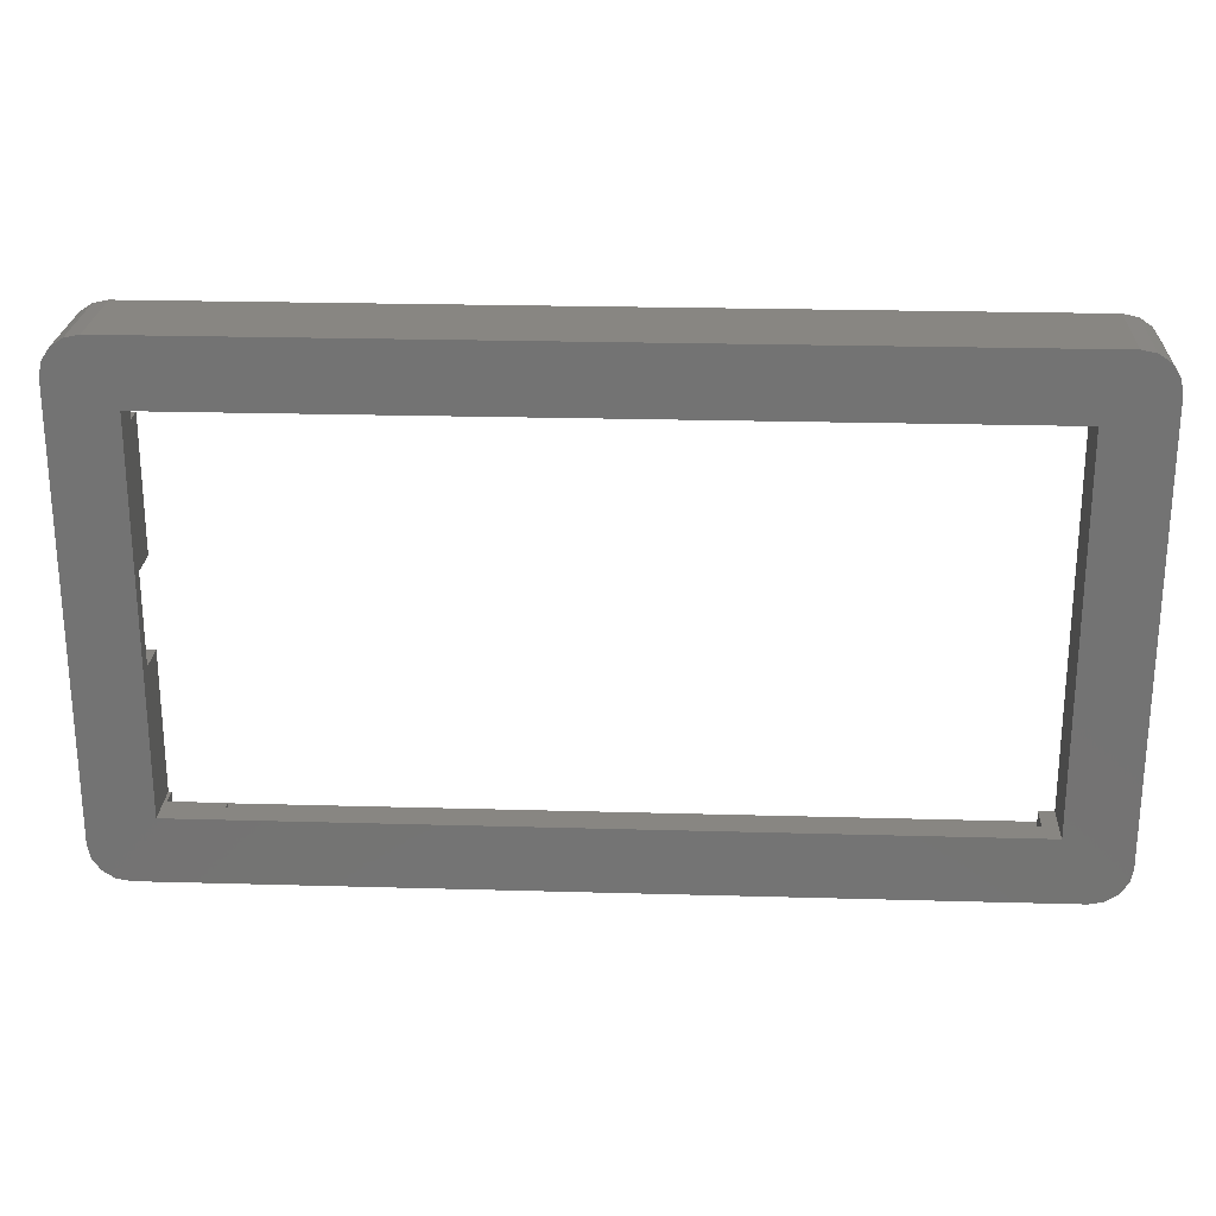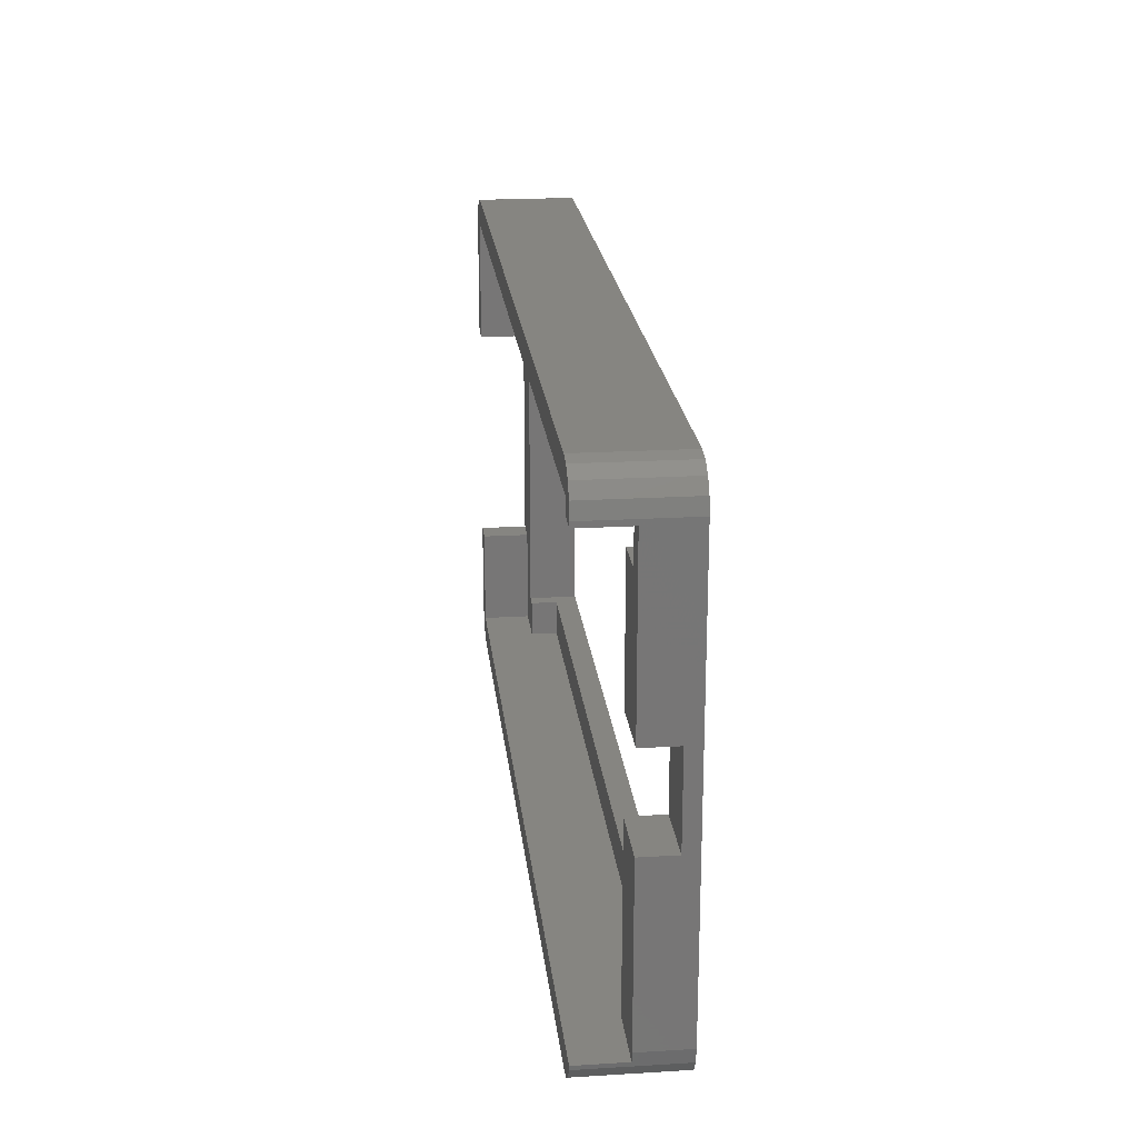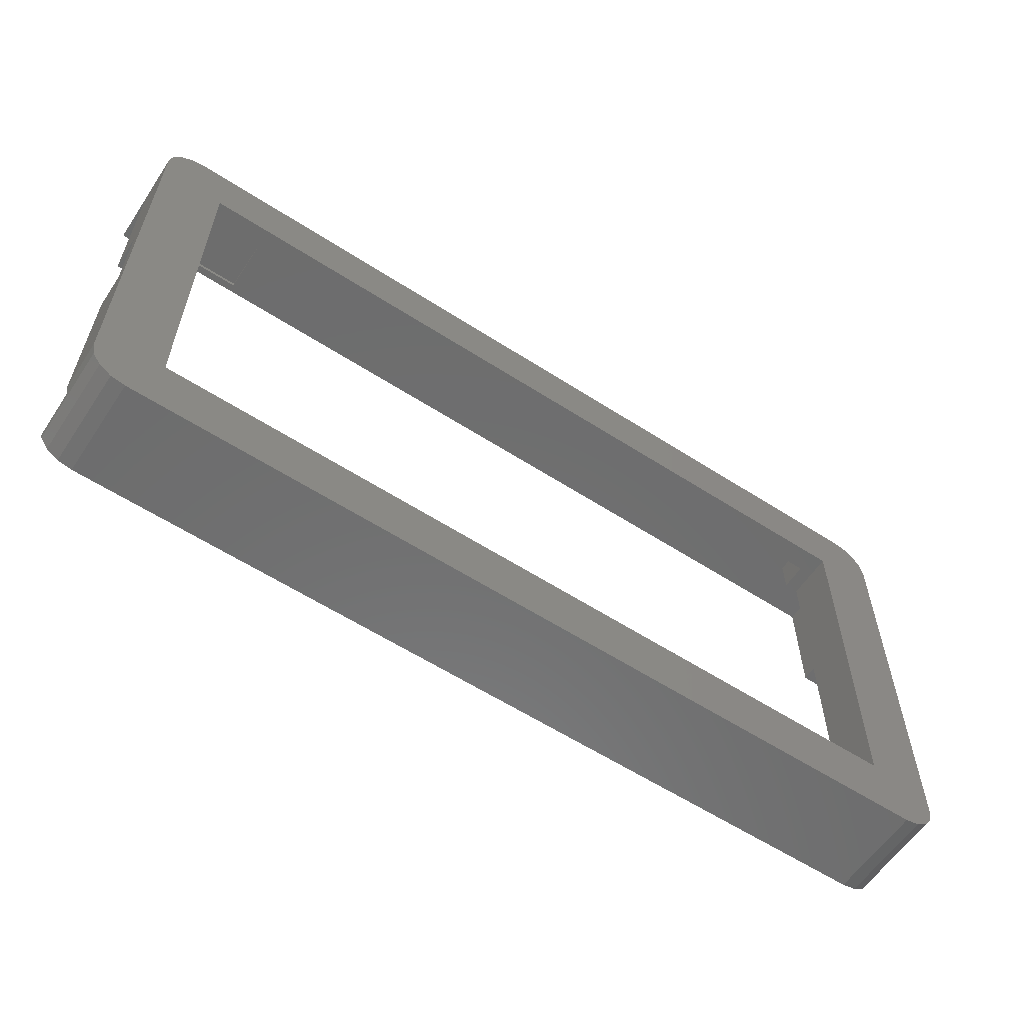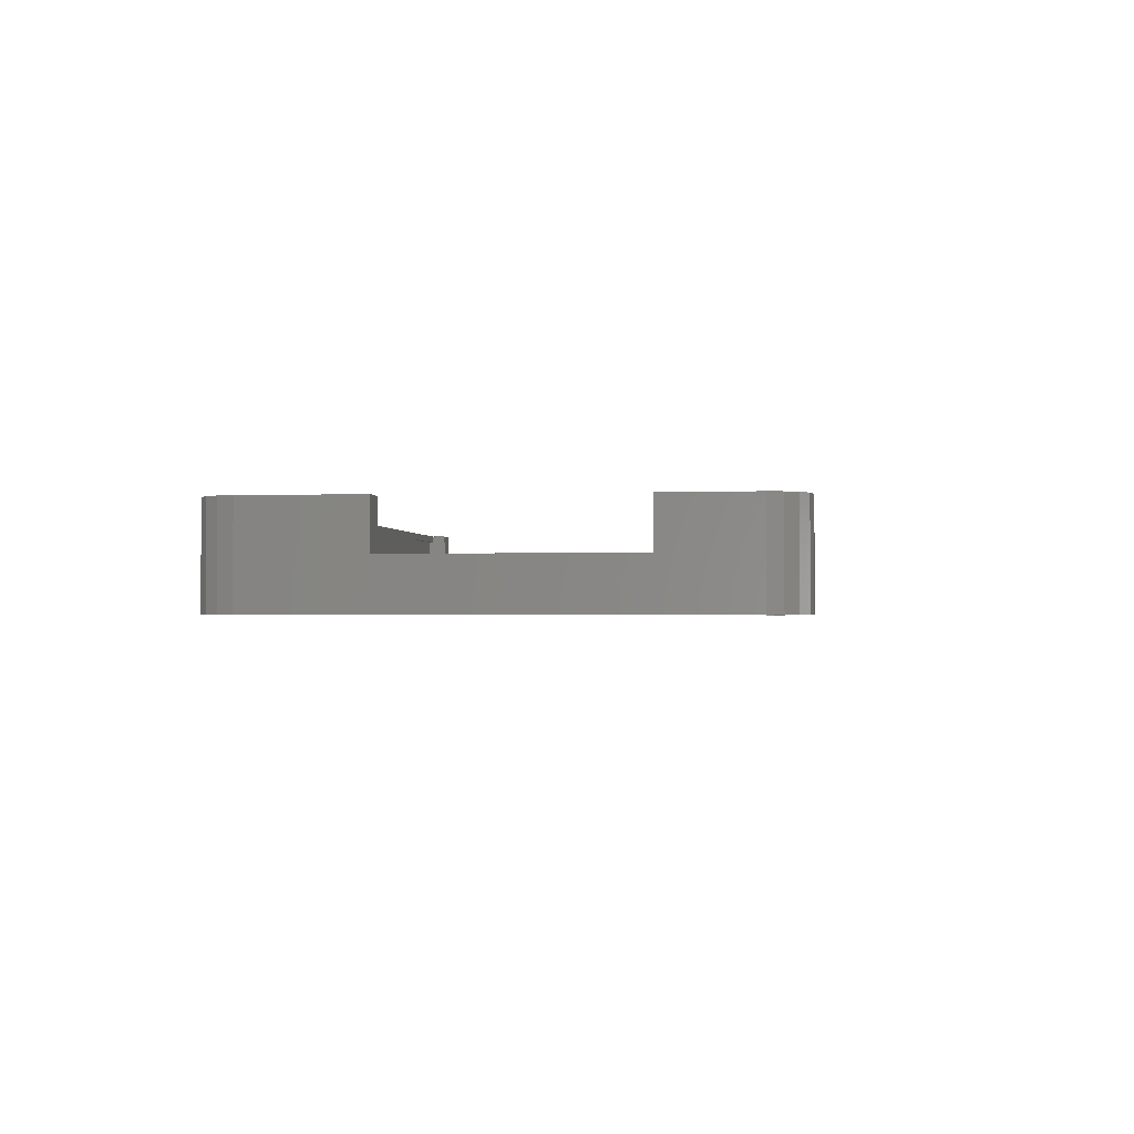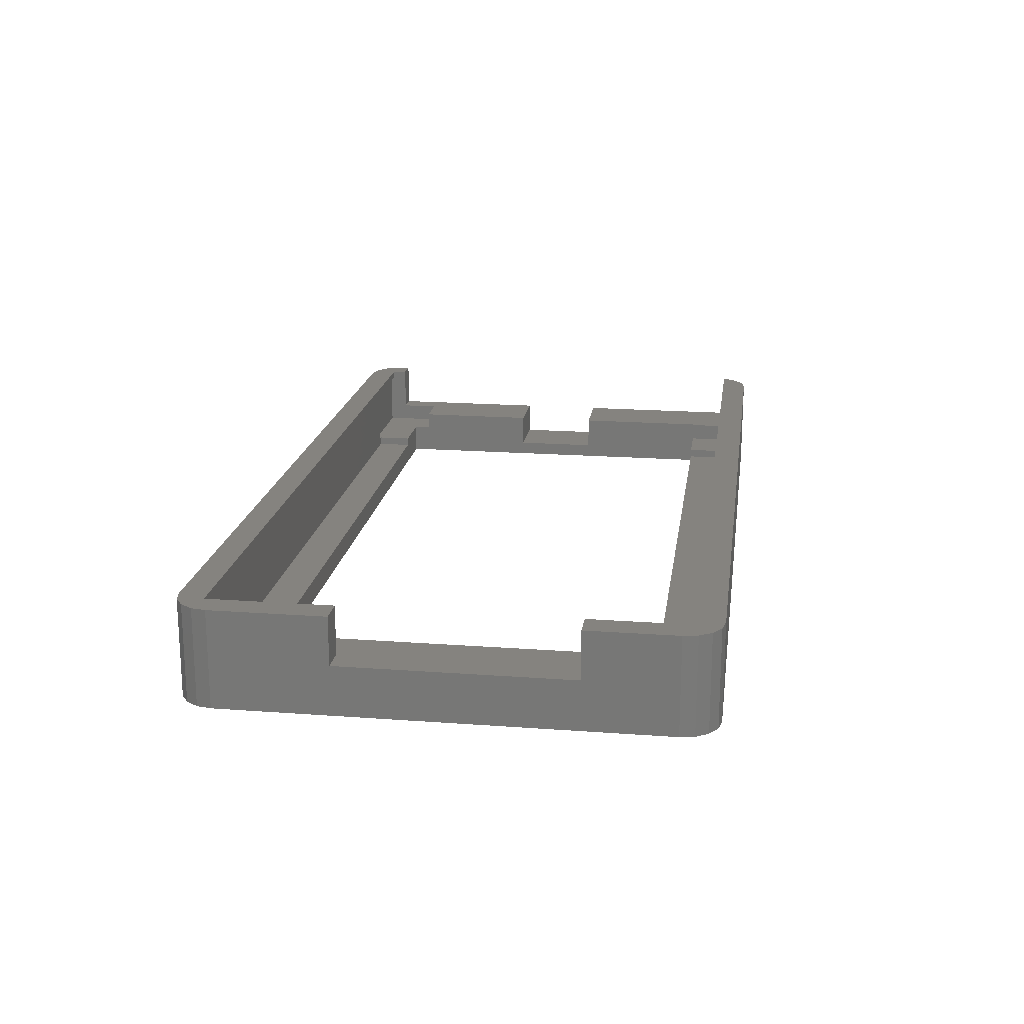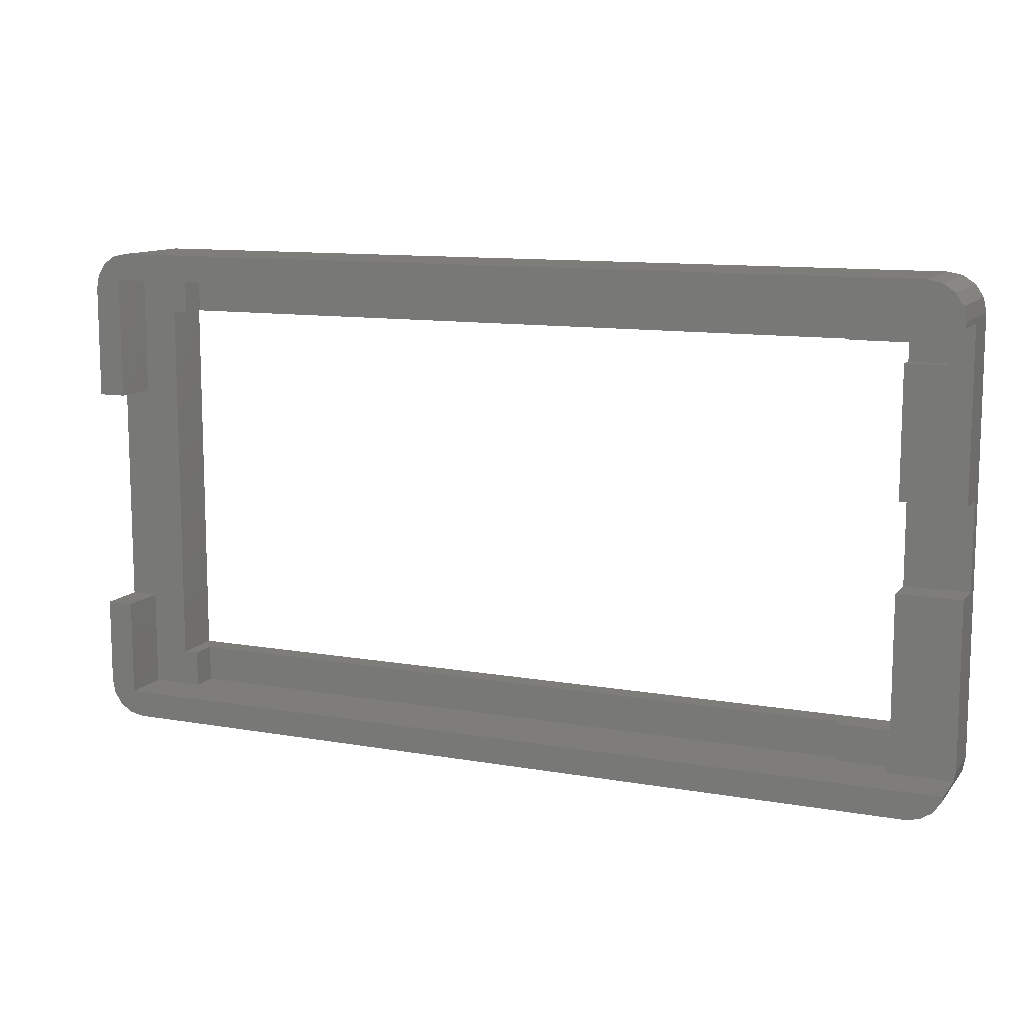
<metadata>
{"format":"stl","ext":"stl","renderer":"f3d","projection":"perspective","resolution":1024,"background":"white","views":[{"elev":23.9,"azim":-177.3,"up":"+Y"},{"elev":21.4,"azim":83.9,"up":"+Y"},{"elev":-59.2,"azim":146.4,"up":"+Y"},{"elev":-1.3,"azim":-82.8,"up":"+Z"},{"elev":18.6,"azim":-81.9,"up":"+Z"},{"elev":11.2,"azim":23.2,"up":"+Y"}]}
</metadata>
<code>
# stl→obj: 126 verts, 256 faces
v 1.218e-16 5 0
v 0.3806 3.087 13.2
v 1.218e-16 5 13.2
v 0.3806 3.087 0
v 5 0 0
v 3.087 0.3806 13.2
v 3.087 0.3806 0
v 5 0 13.2
v 5 1.827e-16 0
v 5 1.827e-16 13.2
v 1.464 1.464 13.2
v 1.464 1.464 0
v 0 17 6.7
v 0 48 6.7
v 0 5 0
v 0 5 13.2
v 0 17 13.2
v 0 63.4 0
v 0 63.4 13.2
v 0 48 13.2
v 114.1 0 0
v 114.1 0 13.2
v 3.7 3.7 13.2
v 3.7 17 6.7
v 3.7 17 13.2
v 3.7 3.7 6.7
v 3.7 48 13.2
v 3.7 64.7 6.7
v 3.7 64.7 13.2
v 3.7 48 6.7
v 123.9 3.7 13.2
v 107.7 3.7 4.2
v 123.9 3.7 6.7
v 115 3.7 6.7
v 115 3.7 4.2
v 10.7 3.7 6.7
v 107.7 3.7 3
v 10.7 3.7 3
v 8.7 8.7 6.7
v 10.7 8.7 6.7
v 8.7 59.7 6.7
v 10.7 59.7 6.7
v 10.7 64.7 6.7
v 124.2 5 6.7
v 124.2 27.7 6.7
v 115.5 8.7 6.7
v 115.5 27.7 6.7
v 115 8.7 6.7
v 121 57.3 6.7
v 124.2 39.7 6.7
v 124.2 58.38 6.7
v 124.2 62.7 6.7
v 121 62.7 6.7
v 115.5 39.7 6.7
v 115.5 57.3 6.7
v 107 64.7 12.2
v 107 64.7 4.2
v 107.7 64.7 3
v 10.7 64.7 3
v 107.7 64.7 4.2
v 120.5 64.7 12.2
v 120.5 64.7 13.2
v 120.5 62.7 13.2
v 120.5 62.7 12.2
v 8.7 59.7 0
v 8.7 8.7 0
v 10.7 8.7 3
v 107.7 8.7 3
v 115.5 8.7 0
v 115 8.7 4.2
v 107.7 8.7 4.2
v 107.7 59.7 3
v 115.5 59.7 0
v 115.5 59.7 4.2
v 107.7 59.7 4.2
v 10.7 59.7 3
v 115.5 27.7 2
v 115.5 39.7 2
v 115.5 57.3 4.2
v 121 62.7 12.2
v 124.2 62.7 13.2
v 124.2 27.7 2
v 124.2 39.7 2
v 107 65.3 4.2
v 107 65.3 12.2
v 121 57.3 4.2
v 121 65.3 4.2
v 121 65.3 12.2
v 114.1 1.116e-15 0
v 114.1 1.116e-15 13.2
v 121.1 0.3806 0
v 119.2 1.218e-16 13.2
v 119.2 1.218e-16 0
v 121.1 0.3806 13.2
v 123.8 3.087 13.2
v 124.2 5 0
v 123.8 3.087 0
v 122.7 1.464 13.2
v 122.7 1.464 0
v 119.2 0 0
v 119.2 0 13.2
v 124.2 63.4 13.2
v 124.2 63.4 0
v 123.8 65.31 0
v 123.8 65.31 13.2
v 119.2 68.4 0
v 119.2 68.4 13.2
v 121.1 68.02 0
v 121.1 68.02 13.2
v 122.7 66.94 0
v 122.7 66.94 13.2
v 124.2 58.38 0
v 3.087 68.02 0
v 3.087 68.02 13.2
v 5 68.4 0
v 5 68.4 13.2
v 2.039e-31 63.4 0
v 2.039e-31 63.4 13.2
v 0.3806 65.31 0
v 0.3806 65.31 13.2
v 1.827e-16 63.4 13.2
v 1.827e-16 63.4 0
v 1.464 66.94 0
v 1.464 66.94 13.2
v 10.03 68.4 0
v 10.03 68.4 13.2
f 1 2 3
f 1 4 2
f 5 6 7
f 5 8 6
f 9 8 5
f 9 10 8
f 7 11 12
f 7 6 11
f 4 11 2
f 4 12 11
f 13 14 15
f 15 16 13
f 16 17 13
f 15 14 18
f 14 19 18
f 14 20 19
f 1 16 15
f 1 3 16
f 5 8 9
f 9 8 10
f 21 8 5
f 21 22 8
f 23 24 25
f 23 26 24
f 27 28 29
f 27 30 28
f 31 32 23
f 31 33 34
f 34 32 31
f 34 35 32
f 36 26 23
f 32 37 38
f 32 38 36
f 32 36 23
f 36 39 26
f 40 39 36
f 39 24 26
f 41 28 30
f 42 43 41
f 43 28 41
f 14 24 30
f 13 24 14
f 30 39 41
f 24 39 30
f 44 34 33
f 45 46 44
f 47 46 45
f 34 44 46
f 48 34 46
f 49 50 51
f 51 52 53
f 53 49 51
f 54 50 49
f 55 54 49
f 56 43 57
f 58 57 59
f 60 57 58
f 57 43 59
f 61 62 56
f 29 43 56
f 62 29 56
f 28 43 29
f 62 61 63
f 63 61 64
f 39 65 41
f 39 66 65
f 40 67 39
f 66 68 69
f 70 68 71
f 67 68 66
f 46 70 48
f 69 70 46
f 68 70 69
f 39 67 66
f 72 73 74
f 75 72 74
f 65 73 72
f 42 41 76
f 41 65 76
f 65 72 76
f 47 77 46
f 69 78 73
f 79 78 54
f 79 54 55
f 73 79 74
f 78 79 73
f 77 78 69
f 46 77 69
f 52 80 53
f 52 81 80
f 81 63 80
f 64 80 63
f 45 82 47
f 47 82 77
f 78 82 83
f 78 77 82
f 54 83 50
f 54 78 83
f 25 24 17
f 17 24 13
f 20 30 27
f 20 14 30
f 36 67 40
f 36 38 67
f 42 59 43
f 42 76 59
f 67 37 68
f 67 38 37
f 59 72 58
f 59 76 72
f 71 68 32
f 32 68 37
f 60 58 75
f 75 58 72
f 71 35 70
f 71 32 35
f 48 70 34
f 34 70 35
f 56 84 85
f 56 57 84
f 49 86 55
f 55 86 79
f 74 60 75
f 74 79 86
f 74 87 60
f 86 87 74
f 87 84 60
f 57 60 84
f 85 87 88
f 85 84 87
f 61 56 85
f 88 80 61
f 80 64 61
f 88 61 85
f 53 80 88
f 53 88 87
f 53 86 49
f 87 86 53
f 22 89 90
f 22 21 89
f 91 92 93
f 91 94 92
f 31 95 33
f 96 33 97
f 44 33 96
f 33 95 97
f 97 98 99
f 97 95 98
f 99 94 91
f 99 98 94
f 100 90 89
f 100 101 90
f 93 101 100
f 93 92 101
f 102 103 104
f 105 102 104
f 106 107 108
f 108 107 109
f 108 109 110
f 110 109 111
f 105 104 110
f 111 105 110
f 52 51 112
f 103 102 52
f 102 81 52
f 103 52 112
f 113 114 115
f 115 114 116
f 117 118 119
f 119 118 120
f 121 118 117
f 122 121 117
f 119 120 123
f 123 120 124
f 123 124 113
f 113 124 114
f 115 116 125
f 125 116 126
f 18 19 122
f 122 19 121
f 15 66 1
f 15 18 65
f 122 117 119
f 122 65 18
f 122 119 115
f 119 123 113
f 119 113 115
f 115 65 122
f 125 106 73
f 73 65 125
f 106 108 103
f 108 110 104
f 108 104 103
f 103 73 106
f 112 96 69
f 9 7 1
f 97 93 96
f 99 91 97
f 91 93 97
f 93 69 96
f 100 89 93
f 21 66 89
f 21 5 66
f 66 9 1
f 5 7 9
f 7 4 1
f 12 4 7
f 66 15 65
f 125 65 115
f 5 9 66
f 89 66 69
f 93 89 69
f 112 73 103
f 69 73 112
f 125 126 106
f 106 126 107
f 3 17 16
f 8 10 23
f 2 23 3
f 11 23 2
f 6 23 11
f 8 23 6
f 8 22 10
f 22 90 10
f 101 92 90
f 92 31 90
f 94 31 92
f 98 31 94
f 95 31 98
f 3 25 17
f 23 25 3
f 10 90 23
f 90 31 23
f 121 19 20
f 27 29 121
f 81 102 63
f 63 102 62
f 102 105 62
f 105 111 62
f 111 109 62
f 109 107 62
f 121 29 118
f 114 29 116
f 116 29 126
f 114 124 29
f 124 120 29
f 120 118 29
f 27 121 20
f 107 126 62
f 126 29 62
f 112 51 83
f 51 50 83
f 112 82 96
f 83 82 112
f 82 44 96
f 45 44 82

</code>
